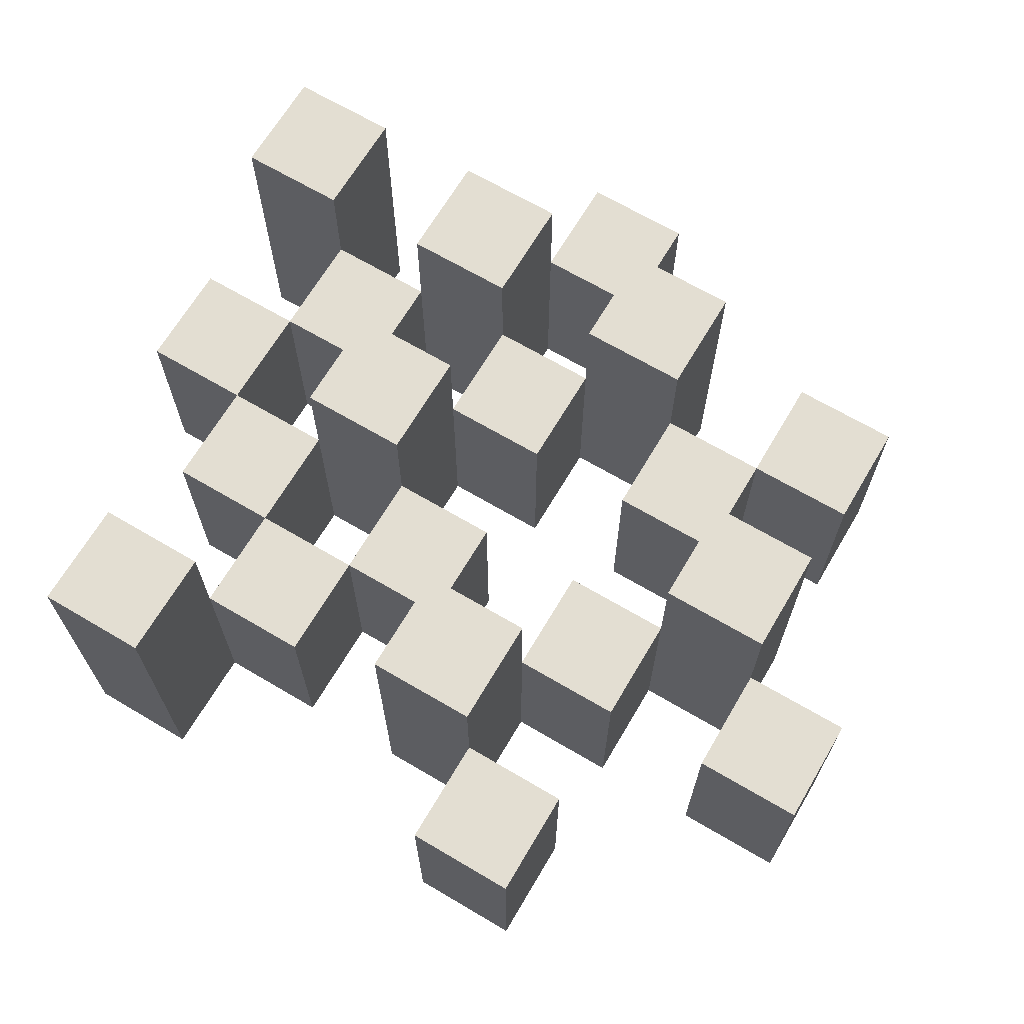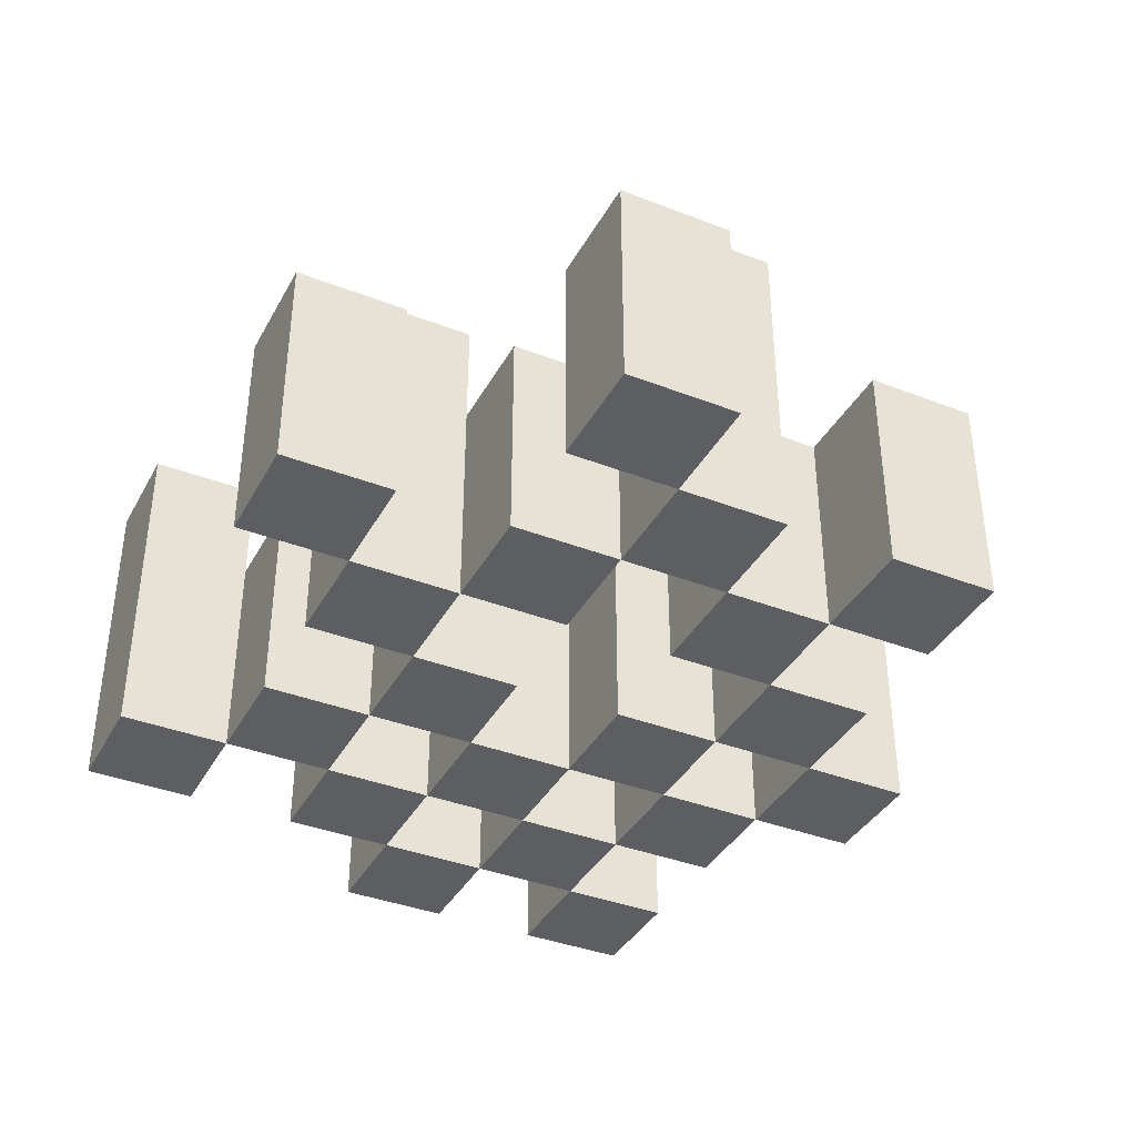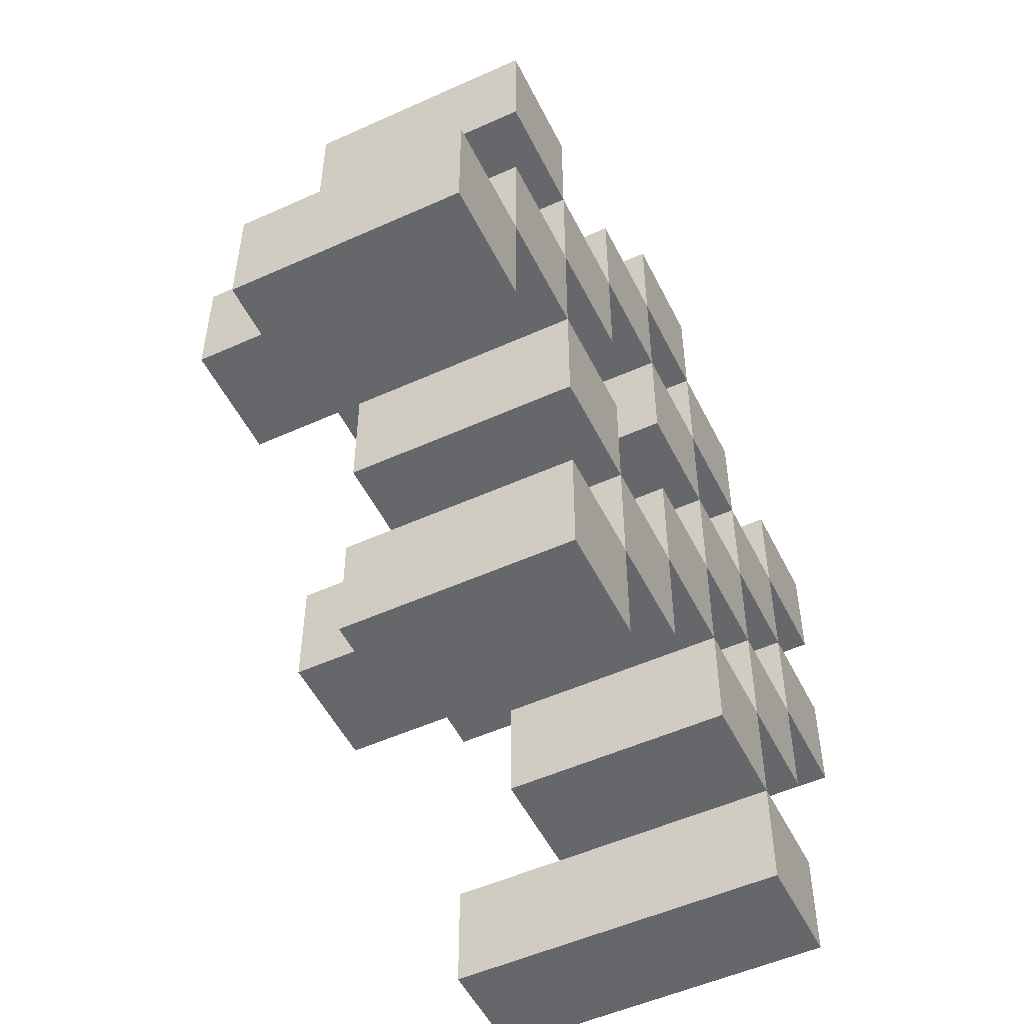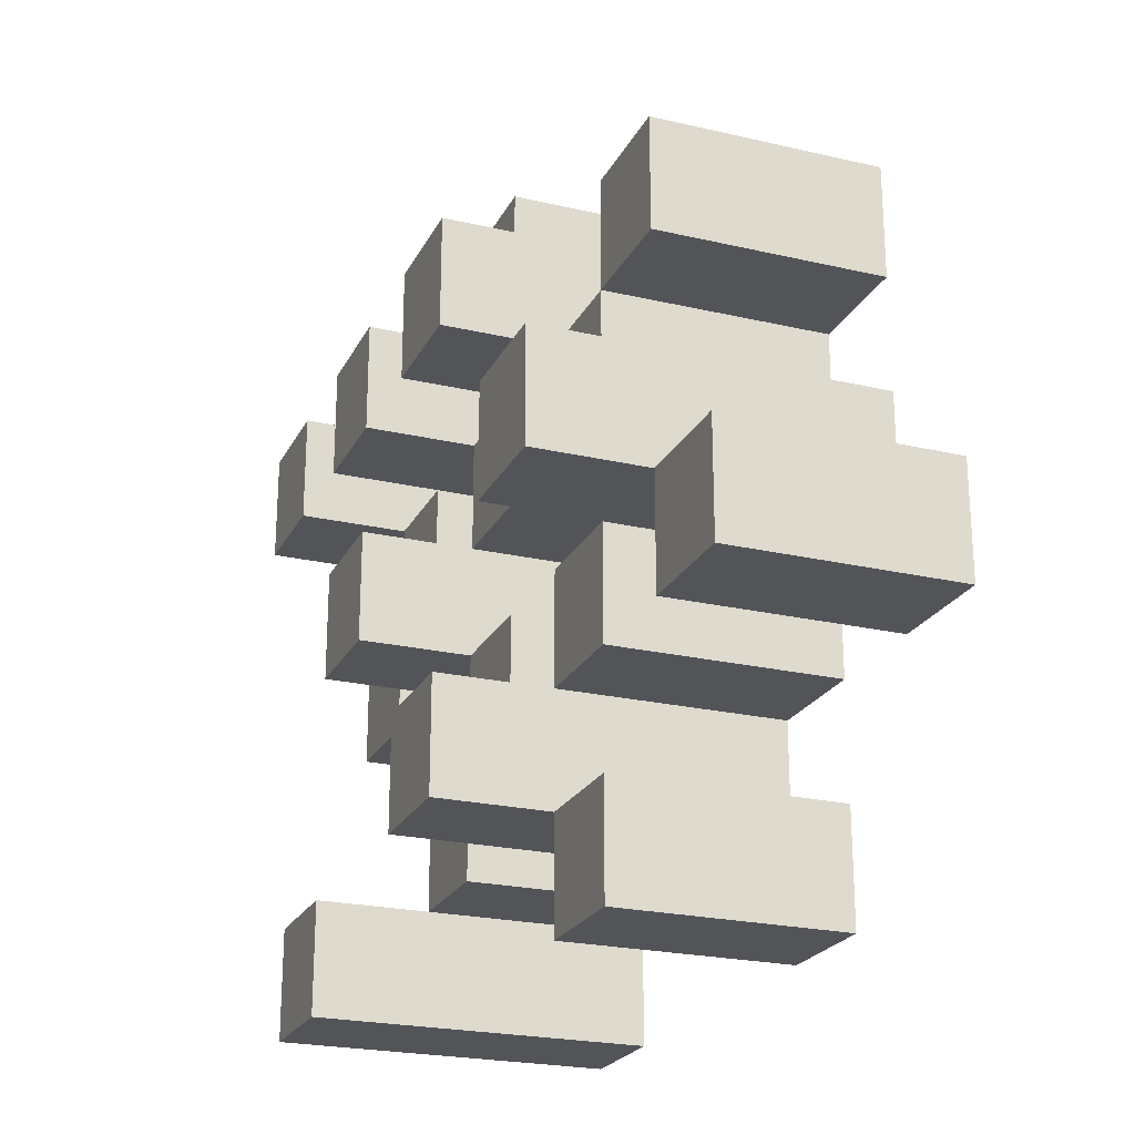
<metadata>
{"format":"obj","ext":"obj","renderer":"f3d","projection":"perspective","resolution":1024,"background":"white","views":[{"elev":67.4,"azim":-149.4,"up":"+Y"},{"elev":-38.2,"azim":-116.2,"up":"+Y"},{"elev":-52.2,"azim":-64.0,"up":"+Z"},{"elev":-23.3,"azim":-111.4,"up":"+Z"}]}
</metadata>
<code>
o
v -10.2 0.9 20.1
v -10.2 0.9 20.2
v -10.2 0.9 20.3
v -10.2 0.9 20.4
v -10.2 1.1 20.1
v -10.2 1.1 20.2
v -10.2 1.2 20.3
v -10.2 1.2 20.4
v -10.3 0.9 19.8
v -10.3 0.9 19.9
v -10.3 0.9 20
v -10.3 0.9 20.1
v -10.3 0.9 20.2
v -10.3 0.9 20.3
v -10.3 1.1 20
v -10.3 1.1 20.1
v -10.3 1.1 20.2
v -10.3 1.1 20.3
v -10.3 1.2 19.8
v -10.3 1.2 19.9
v -10.4 0.9 19.9
v -10.4 0.9 20
v -10.4 0.9 20.1
v -10.4 0.9 20.2
v -10.4 0.9 20.3
v -10.4 0.9 20.4
v -10.4 1.1 19.9
v -10.4 1.1 20
v -10.4 1.1 20.1
v -10.4 1.1 20.2
v -10.4 1.1 20.3
v -10.4 1.2 20.1
v -10.4 1.2 20.2
v -10.4 1.2 20.3
v -10.4 1.2 20.4
v -10.5 0.9 20
v -10.5 0.9 20.1
v -10.5 0.9 20.2
v -10.5 0.9 20.3
v -10.5 0.9 20.4
v -10.5 0.9 20.5
v -10.5 1.1 20
v -10.5 1.1 20.1
v -10.5 1.1 20.2
v -10.5 1.1 20.3
v -10.5 1.1 20.4
v -10.5 1.1 20.5
v -10.6 0.9 19.9
v -10.6 0.9 20
v -10.6 0.9 20.3
v -10.6 0.9 20.4
v -10.6 1.1 20
v -10.6 1.1 20.3
v -10.6 1.1 20.4
v -10.6 1.2 19.9
v -10.6 1.2 20
v -10.6 1.2 20.3
v -10.6 1.2 20.4
v -10.7 0.9 19.8
v -10.7 0.9 19.9
v -10.7 0.9 20
v -10.7 0.9 20.1
v -10.7 0.9 20.2
v -10.7 0.9 20.3
v -10.7 1.1 19.8
v -10.7 1.1 19.9
v -10.7 1.1 20
v -10.7 1.1 20.1
v -10.7 1.1 20.2
v -10.7 1.1 20.3
v -10.8 0.9 20.1
v -10.8 0.9 20.2
v -10.8 0.9 20.3
v -10.8 0.9 20.4
v -10.8 1.1 20.1
v -10.8 1.1 20.2
v -10.8 1.1 20.3
v -10.8 1.1 20.4
v -10.8 1.2 20.1
v -10.8 1.2 20.2
v -10.9 0.9 20
v -10.9 0.9 20.1
v -10.9 1.1 20
v -10.9 1.1 20.1
v -10.3 0.9 20.1
v -10.3 0.9 20.2
v -10.3 0.9 20.3
v -10.3 0.9 20.4
v -10.3 1.1 20.1
v -10.3 1.1 20.2
v -10.3 1.1 20.3
v -10.3 1.2 20.3
v -10.3 1.2 20.4
v -10.4 0.9 19.8
v -10.4 0.9 19.9
v -10.4 0.9 20
v -10.4 0.9 20.1
v -10.4 0.9 20.2
v -10.4 0.9 20.3
v -10.4 1.1 19.9
v -10.4 1.1 20
v -10.4 1.1 20.1
v -10.4 1.1 20.2
v -10.4 1.1 20.3
v -10.4 1.2 19.8
v -10.4 1.2 19.9
v -10.5 0.9 19.9
v -10.5 0.9 20
v -10.5 0.9 20.1
v -10.5 0.9 20.2
v -10.5 0.9 20.3
v -10.5 0.9 20.4
v -10.5 1.1 19.9
v -10.5 1.1 20
v -10.5 1.1 20.1
v -10.5 1.1 20.2
v -10.5 1.1 20.3
v -10.5 1.1 20.4
v -10.5 1.2 20.1
v -10.5 1.2 20.2
v -10.5 1.2 20.3
v -10.5 1.2 20.4
v -10.6 0.9 20
v -10.6 0.9 20.1
v -10.6 0.9 20.2
v -10.6 0.9 20.3
v -10.6 0.9 20.4
v -10.6 0.9 20.5
v -10.6 1.1 20
v -10.6 1.1 20.1
v -10.6 1.1 20.2
v -10.6 1.1 20.3
v -10.6 1.1 20.4
v -10.6 1.1 20.5
v -10.7 0.9 19.9
v -10.7 0.9 20
v -10.7 0.9 20.3
v -10.7 0.9 20.4
v -10.7 1.1 19.9
v -10.7 1.1 20
v -10.7 1.1 20.3
v -10.7 1.2 19.9
v -10.7 1.2 20
v -10.7 1.2 20.3
v -10.7 1.2 20.4
v -10.8 0.9 19.8
v -10.8 0.9 19.9
v -10.8 0.9 20
v -10.8 0.9 20.1
v -10.8 0.9 20.2
v -10.8 0.9 20.3
v -10.8 1.1 19.8
v -10.8 1.1 19.9
v -10.8 1.1 20
v -10.8 1.1 20.1
v -10.8 1.1 20.2
v -10.8 1.1 20.3
v -10.9 0.9 20.1
v -10.9 0.9 20.2
v -10.9 0.9 20.3
v -10.9 0.9 20.4
v -10.9 1.1 20.1
v -10.9 1.1 20.3
v -10.9 1.1 20.4
v -10.9 1.2 20.1
v -10.9 1.2 20.2
v -11 0.9 20
v -11 0.9 20.1
v -11 1.1 20
v -11 1.1 20.1
v -10.3 0.9 19.8
v -10.3 1.2 19.8
v -10.4 0.9 19.8
v -10.4 1.2 19.8
v -10.7 0.9 19.8
v -10.7 1.1 19.8
v -10.8 0.9 19.8
v -10.8 1.1 19.8
v -10.4 0.9 19.9
v -10.4 1.1 19.9
v -10.5 0.9 19.9
v -10.5 1.1 19.9
v -10.6 0.9 19.9
v -10.6 1.2 19.9
v -10.7 0.9 19.9
v -10.7 1.1 19.9
v -10.7 1.2 19.9
v -10.3 0.9 20
v -10.3 1.1 20
v -10.4 0.9 20
v -10.4 1.1 20
v -10.5 0.9 20
v -10.5 1.1 20
v -10.6 0.9 20
v -10.6 1.1 20
v -10.7 0.9 20
v -10.7 1.1 20
v -10.8 0.9 20
v -10.8 1.1 20
v -10.9 0.9 20
v -10.9 1.1 20
v -11 0.9 20
v -11 1.1 20
v -10.2 0.9 20.1
v -10.2 1.1 20.1
v -10.3 0.9 20.1
v -10.3 1.1 20.1
v -10.4 0.9 20.1
v -10.4 1.1 20.1
v -10.4 1.2 20.1
v -10.5 0.9 20.1
v -10.5 1.1 20.1
v -10.5 1.2 20.1
v -10.8 0.9 20.1
v -10.8 1.1 20.1
v -10.8 1.2 20.1
v -10.9 0.9 20.1
v -10.9 1.1 20.1
v -10.9 1.2 20.1
v -10.3 0.9 20.2
v -10.3 1.1 20.2
v -10.4 0.9 20.2
v -10.4 1.1 20.2
v -10.5 0.9 20.2
v -10.5 1.1 20.2
v -10.6 0.9 20.2
v -10.6 1.1 20.2
v -10.7 0.9 20.2
v -10.7 1.1 20.2
v -10.8 0.9 20.2
v -10.8 1.1 20.2
v -10.2 0.9 20.3
v -10.2 1.2 20.3
v -10.3 0.9 20.3
v -10.3 1.1 20.3
v -10.3 1.2 20.3
v -10.4 0.9 20.3
v -10.4 1.1 20.3
v -10.4 1.2 20.3
v -10.5 0.9 20.3
v -10.5 1.1 20.3
v -10.5 1.2 20.3
v -10.6 0.9 20.3
v -10.6 1.1 20.3
v -10.6 1.2 20.3
v -10.7 0.9 20.3
v -10.7 1.1 20.3
v -10.7 1.2 20.3
v -10.8 0.9 20.3
v -10.8 1.1 20.3
v -10.9 0.9 20.3
v -10.9 1.1 20.3
v -10.5 0.9 20.4
v -10.5 1.1 20.4
v -10.6 0.9 20.4
v -10.6 1.1 20.4
v -10.3 0.9 19.9
v -10.3 1.2 19.9
v -10.4 0.9 19.9
v -10.4 1.1 19.9
v -10.4 1.2 19.9
v -10.7 0.9 19.9
v -10.7 1.1 19.9
v -10.8 0.9 19.9
v -10.8 1.1 19.9
v -10.4 0.9 20
v -10.4 1.1 20
v -10.5 0.9 20
v -10.5 1.1 20
v -10.6 0.9 20
v -10.6 1.1 20
v -10.6 1.2 20
v -10.7 0.9 20
v -10.7 1.1 20
v -10.7 1.2 20
v -10.3 0.9 20.1
v -10.3 1.1 20.1
v -10.4 0.9 20.1
v -10.4 1.1 20.1
v -10.5 0.9 20.1
v -10.5 1.1 20.1
v -10.6 0.9 20.1
v -10.6 1.1 20.1
v -10.7 0.9 20.1
v -10.7 1.1 20.1
v -10.8 0.9 20.1
v -10.8 1.1 20.1
v -10.9 0.9 20.1
v -10.9 1.1 20.1
v -11 0.9 20.1
v -11 1.1 20.1
v -10.2 0.9 20.2
v -10.2 1.1 20.2
v -10.3 0.9 20.2
v -10.3 1.1 20.2
v -10.4 0.9 20.2
v -10.4 1.1 20.2
v -10.4 1.2 20.2
v -10.5 0.9 20.2
v -10.5 1.1 20.2
v -10.5 1.2 20.2
v -10.8 0.9 20.2
v -10.8 1.1 20.2
v -10.8 1.2 20.2
v -10.9 0.9 20.2
v -10.9 1.2 20.2
v -10.3 0.9 20.3
v -10.3 1.1 20.3
v -10.4 0.9 20.3
v -10.4 1.1 20.3
v -10.5 0.9 20.3
v -10.5 1.1 20.3
v -10.6 0.9 20.3
v -10.6 1.1 20.3
v -10.7 0.9 20.3
v -10.7 1.1 20.3
v -10.8 0.9 20.3
v -10.8 1.1 20.3
v -10.2 0.9 20.4
v -10.2 1.2 20.4
v -10.3 0.9 20.4
v -10.3 1.2 20.4
v -10.4 0.9 20.4
v -10.4 1.2 20.4
v -10.5 0.9 20.4
v -10.5 1.1 20.4
v -10.5 1.2 20.4
v -10.6 0.9 20.4
v -10.6 1.1 20.4
v -10.6 1.2 20.4
v -10.7 0.9 20.4
v -10.7 1.2 20.4
v -10.8 0.9 20.4
v -10.8 1.1 20.4
v -10.9 0.9 20.4
v -10.9 1.1 20.4
v -10.5 0.9 20.5
v -10.5 1.1 20.5
v -10.6 0.9 20.5
v -10.6 1.1 20.5
v -10.3 0.9 19.8
v -10.4 0.9 19.8
v -10.7 0.9 19.8
v -10.8 0.9 19.8
v -10.3 0.9 19.9
v -10.4 0.9 19.9
v -10.5 0.9 19.9
v -10.6 0.9 19.9
v -10.7 0.9 19.9
v -10.8 0.9 19.9
v -10.3 0.9 20
v -10.4 0.9 20
v -10.5 0.9 20
v -10.6 0.9 20
v -10.7 0.9 20
v -10.8 0.9 20
v -10.9 0.9 20
v -11 0.9 20
v -10.2 0.9 20.1
v -10.3 0.9 20.1
v -10.4 0.9 20.1
v -10.5 0.9 20.1
v -10.6 0.9 20.1
v -10.7 0.9 20.1
v -10.8 0.9 20.1
v -10.9 0.9 20.1
v -11 0.9 20.1
v -10.2 0.9 20.2
v -10.3 0.9 20.2
v -10.4 0.9 20.2
v -10.5 0.9 20.2
v -10.6 0.9 20.2
v -10.7 0.9 20.2
v -10.8 0.9 20.2
v -10.9 0.9 20.2
v -10.2 0.9 20.3
v -10.3 0.9 20.3
v -10.4 0.9 20.3
v -10.5 0.9 20.3
v -10.6 0.9 20.3
v -10.7 0.9 20.3
v -10.8 0.9 20.3
v -10.9 0.9 20.3
v -10.2 0.9 20.4
v -10.3 0.9 20.4
v -10.4 0.9 20.4
v -10.5 0.9 20.4
v -10.6 0.9 20.4
v -10.7 0.9 20.4
v -10.8 0.9 20.4
v -10.9 0.9 20.4
v -10.5 0.9 20.5
v -10.6 0.9 20.5
v -10.7 1.1 19.8
v -10.8 1.1 19.8
v -10.4 1.1 19.9
v -10.5 1.1 19.9
v -10.7 1.1 19.9
v -10.8 1.1 19.9
v -10.3 1.1 20
v -10.4 1.1 20
v -10.5 1.1 20
v -10.6 1.1 20
v -10.7 1.1 20
v -10.8 1.1 20
v -10.9 1.1 20
v -11 1.1 20
v -10.2 1.1 20.1
v -10.3 1.1 20.1
v -10.4 1.1 20.1
v -10.5 1.1 20.1
v -10.6 1.1 20.1
v -10.7 1.1 20.1
v -10.8 1.1 20.1
v -10.9 1.1 20.1
v -11 1.1 20.1
v -10.2 1.1 20.2
v -10.3 1.1 20.2
v -10.4 1.1 20.2
v -10.5 1.1 20.2
v -10.6 1.1 20.2
v -10.7 1.1 20.2
v -10.8 1.1 20.2
v -10.3 1.1 20.3
v -10.4 1.1 20.3
v -10.5 1.1 20.3
v -10.6 1.1 20.3
v -10.7 1.1 20.3
v -10.8 1.1 20.3
v -10.9 1.1 20.3
v -10.5 1.1 20.4
v -10.6 1.1 20.4
v -10.8 1.1 20.4
v -10.9 1.1 20.4
v -10.5 1.1 20.5
v -10.6 1.1 20.5
v -10.3 1.2 19.8
v -10.4 1.2 19.8
v -10.3 1.2 19.9
v -10.4 1.2 19.9
v -10.6 1.2 19.9
v -10.7 1.2 19.9
v -10.6 1.2 20
v -10.7 1.2 20
v -10.4 1.2 20.1
v -10.5 1.2 20.1
v -10.8 1.2 20.1
v -10.9 1.2 20.1
v -10.4 1.2 20.2
v -10.5 1.2 20.2
v -10.8 1.2 20.2
v -10.9 1.2 20.2
v -10.2 1.2 20.3
v -10.3 1.2 20.3
v -10.4 1.2 20.3
v -10.5 1.2 20.3
v -10.6 1.2 20.3
v -10.7 1.2 20.3
v -10.2 1.2 20.4
v -10.3 1.2 20.4
v -10.4 1.2 20.4
v -10.5 1.2 20.4
v -10.6 1.2 20.4
v -10.7 1.2 20.4
f 5 2 1
f 6 2 5
f 7 4 3
f 8 4 7
f 15 12 11
f 16 12 15
f 17 14 13
f 18 14 17
f 19 10 9
f 20 10 19
f 27 22 21
f 28 22 27
f 29 24 23
f 30 24 29
f 31 26 25
f 32 30 29
f 33 30 32
f 34 26 31
f 35 26 34
f 42 37 36
f 43 37 42
f 44 39 38
f 45 39 44
f 46 41 40
f 47 41 46
f 52 49 48
f 53 51 50
f 54 51 53
f 55 52 48
f 56 52 55
f 57 54 53
f 58 54 57
f 65 60 59
f 66 60 65
f 67 62 61
f 68 62 67
f 69 64 63
f 70 64 69
f 75 72 71
f 76 72 75
f 77 74 73
f 78 74 77
f 79 76 75
f 80 76 79
f 83 82 81
f 84 82 83
f 85 86 89
f 89 86 90
f 87 88 91
f 91 88 92
f 92 88 93
f 94 95 100
f 96 97 101
f 101 97 102
f 98 99 103
f 103 99 104
f 94 100 105
f 105 100 106
f 107 108 113
f 113 108 114
f 109 110 115
f 115 110 116
f 111 112 117
f 117 112 118
f 115 116 119
f 119 116 120
f 117 118 121
f 121 118 122
f 123 124 129
f 129 124 130
f 125 126 131
f 131 126 132
f 127 128 133
f 133 128 134
f 135 136 139
f 139 136 140
f 137 138 141
f 139 140 142
f 142 140 143
f 141 138 144
f 144 138 145
f 146 147 152
f 152 147 153
f 148 149 154
f 154 149 155
f 150 151 156
f 156 151 157
f 158 159 162
f 160 161 163
f 163 161 164
f 162 159 165
f 165 159 166
f 167 168 169
f 169 168 170
f 173 172 171
f 174 172 173
f 177 176 175
f 178 176 177
f 181 180 179
f 182 180 181
f 185 184 183
f 186 184 185
f 187 184 186
f 190 189 188
f 191 189 190
f 194 193 192
f 195 193 194
f 198 197 196
f 199 197 198
f 202 201 200
f 203 201 202
f 206 205 204
f 207 205 206
f 211 209 208
f 211 210 209
f 212 210 211
f 213 210 212
f 217 215 214
f 217 216 215
f 218 216 217
f 219 216 218
f 222 221 220
f 223 221 222
f 226 225 224
f 227 225 226
f 230 229 228
f 231 229 230
f 234 233 232
f 235 233 234
f 236 233 235
f 240 238 237
f 240 239 238
f 241 239 240
f 242 239 241
f 246 244 243
f 246 245 244
f 247 245 246
f 248 245 247
f 251 250 249
f 252 250 251
f 255 254 253
f 256 254 255
f 257 258 259
f 259 258 260
f 260 258 261
f 262 263 264
f 264 263 265
f 266 267 268
f 268 267 269
f 270 271 273
f 271 272 273
f 273 272 274
f 274 272 275
f 276 277 278
f 278 277 279
f 280 281 282
f 282 281 283
f 284 285 286
f 286 285 287
f 288 289 290
f 290 289 291
f 292 293 294
f 294 293 295
f 296 297 299
f 297 298 299
f 299 298 300
f 300 298 301
f 302 303 305
f 303 304 305
f 305 304 306
f 307 308 309
f 309 308 310
f 311 312 313
f 313 312 314
f 315 316 317
f 317 316 318
f 319 320 321
f 321 320 322
f 323 324 325
f 325 324 326
f 326 324 327
f 328 329 331
f 329 330 331
f 331 330 332
f 333 334 335
f 335 334 336
f 337 338 339
f 339 338 340
f 345 342 341
f 346 342 345
f 349 344 343
f 350 344 349
f 352 347 346
f 353 347 352
f 354 349 348
f 355 349 354
f 360 352 351
f 361 352 360
f 362 354 353
f 363 354 362
f 364 356 355
f 365 356 364
f 366 358 357
f 367 358 366
f 368 360 359
f 369 360 368
f 370 362 361
f 371 362 370
f 374 366 365
f 375 366 374
f 377 370 369
f 378 370 377
f 379 372 371
f 380 372 379
f 381 374 373
f 382 374 381
f 384 377 376
f 385 377 384
f 386 379 378
f 387 379 386
f 388 381 380
f 389 381 388
f 390 383 382
f 391 383 390
f 392 388 387
f 393 388 392
f 394 395 398
f 398 395 399
f 396 397 401
f 401 397 402
f 400 401 409
f 409 401 410
f 402 403 411
f 411 403 412
f 404 405 413
f 413 405 414
f 406 407 415
f 415 407 416
f 408 409 417
f 417 409 418
f 418 419 424
f 424 419 425
f 420 421 426
f 426 421 427
f 422 423 428
f 428 423 429
f 429 430 433
f 433 430 434
f 431 432 435
f 435 432 436
f 437 438 439
f 439 438 440
f 441 442 443
f 443 442 444
f 445 446 449
f 449 446 450
f 447 448 451
f 451 448 452
f 453 454 459
f 459 454 460
f 455 456 461
f 461 456 462
f 457 458 463
f 463 458 464

</code>
